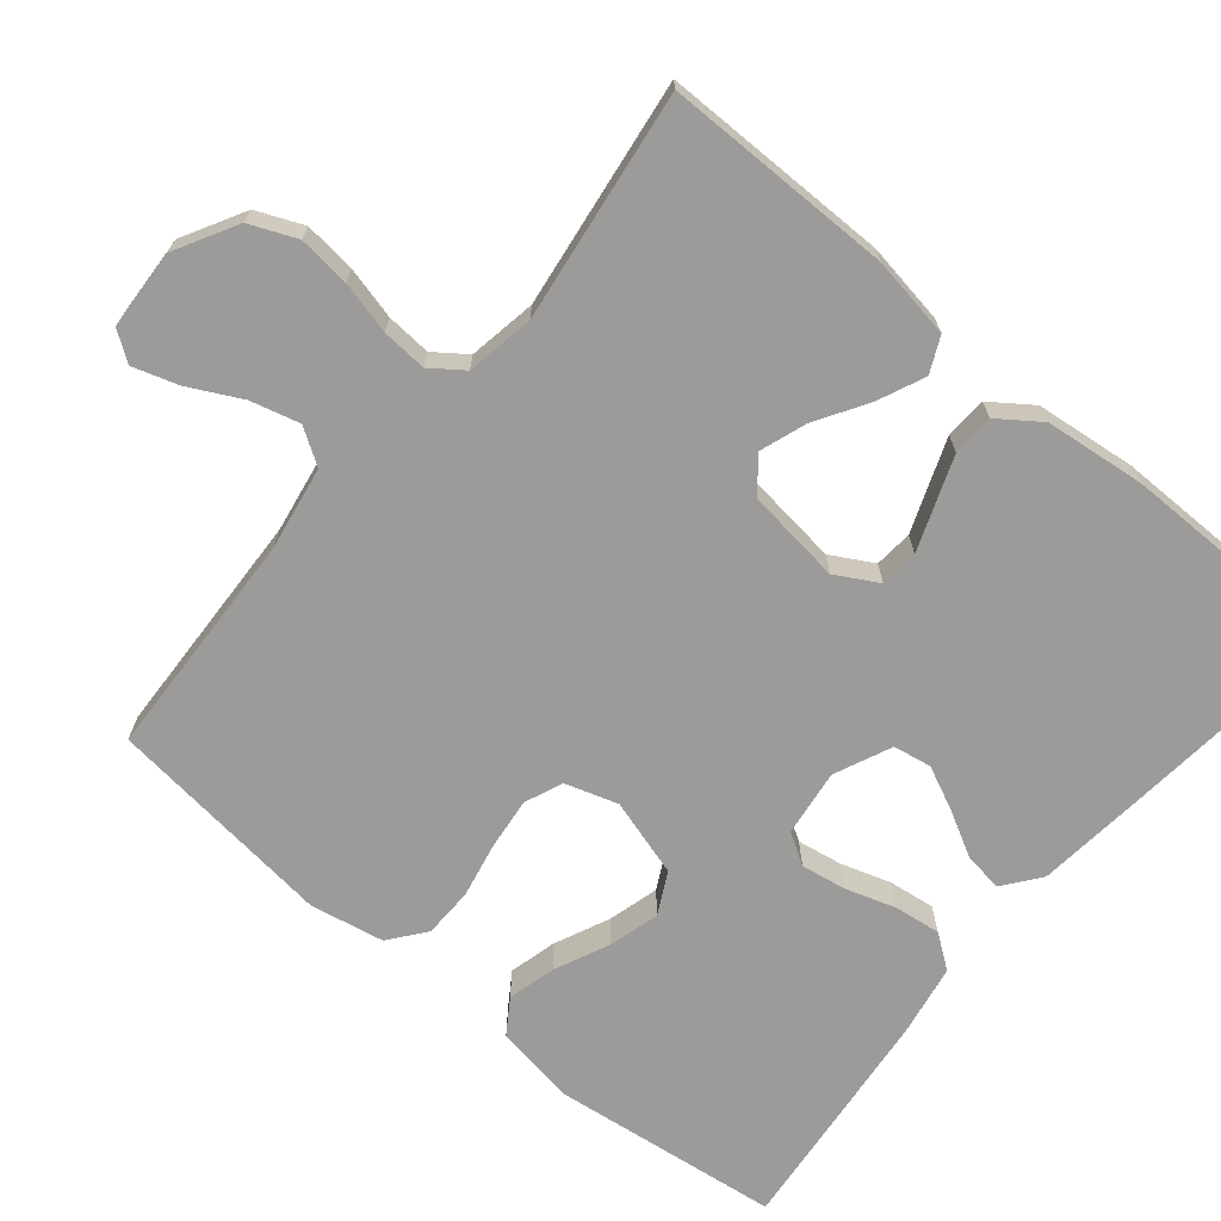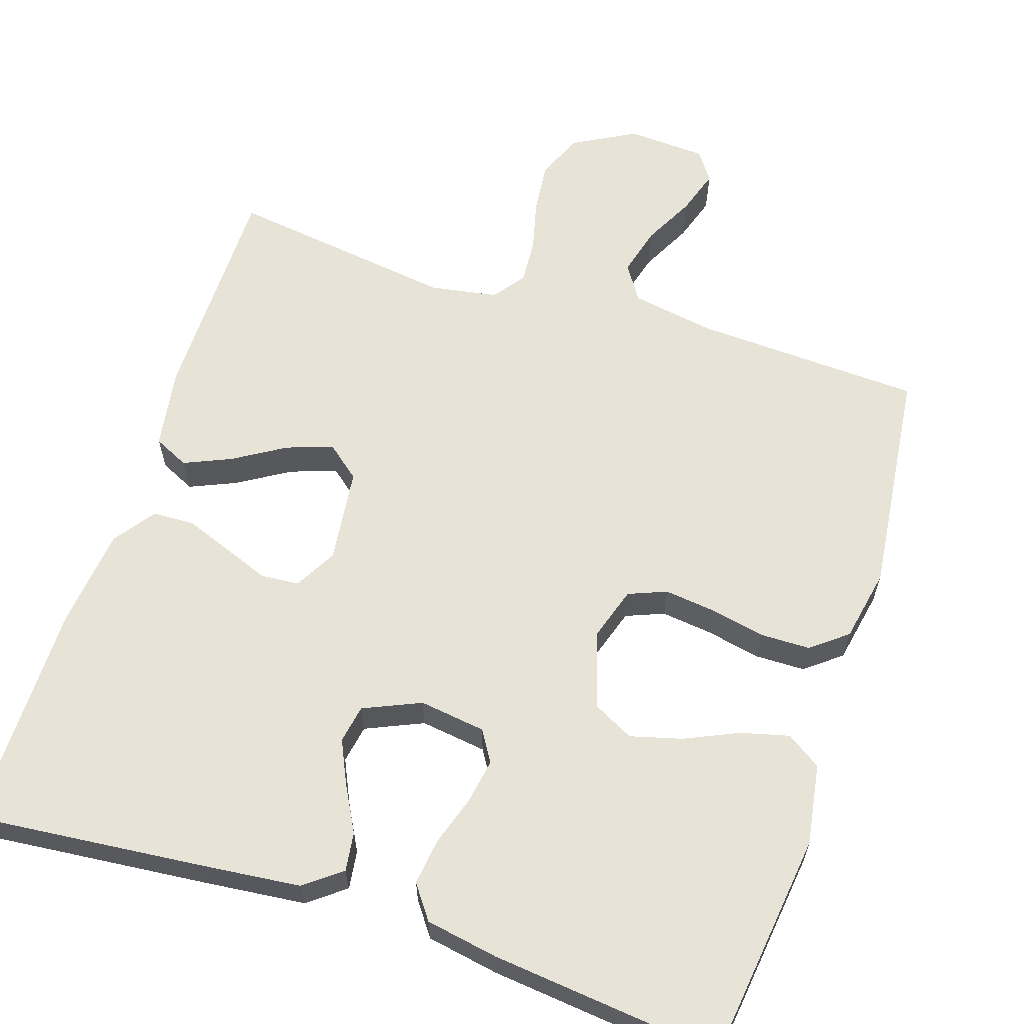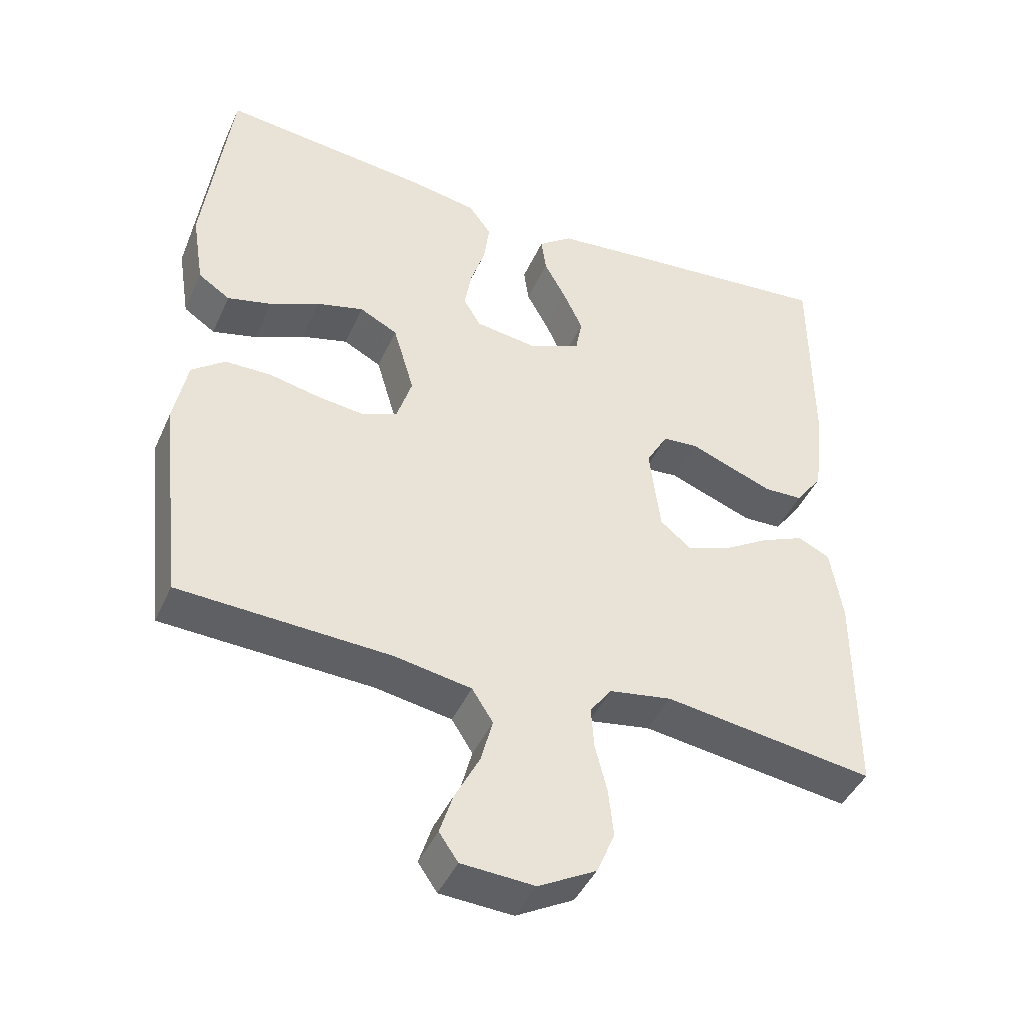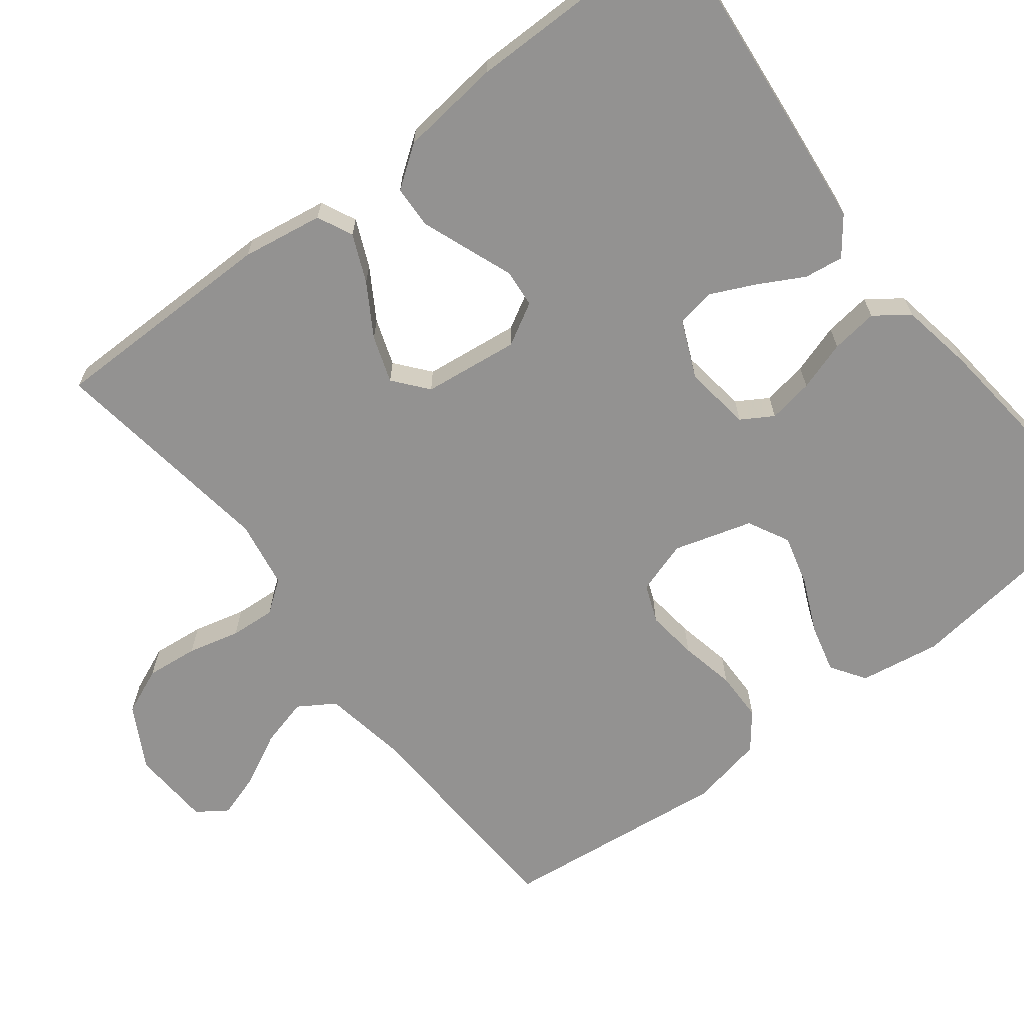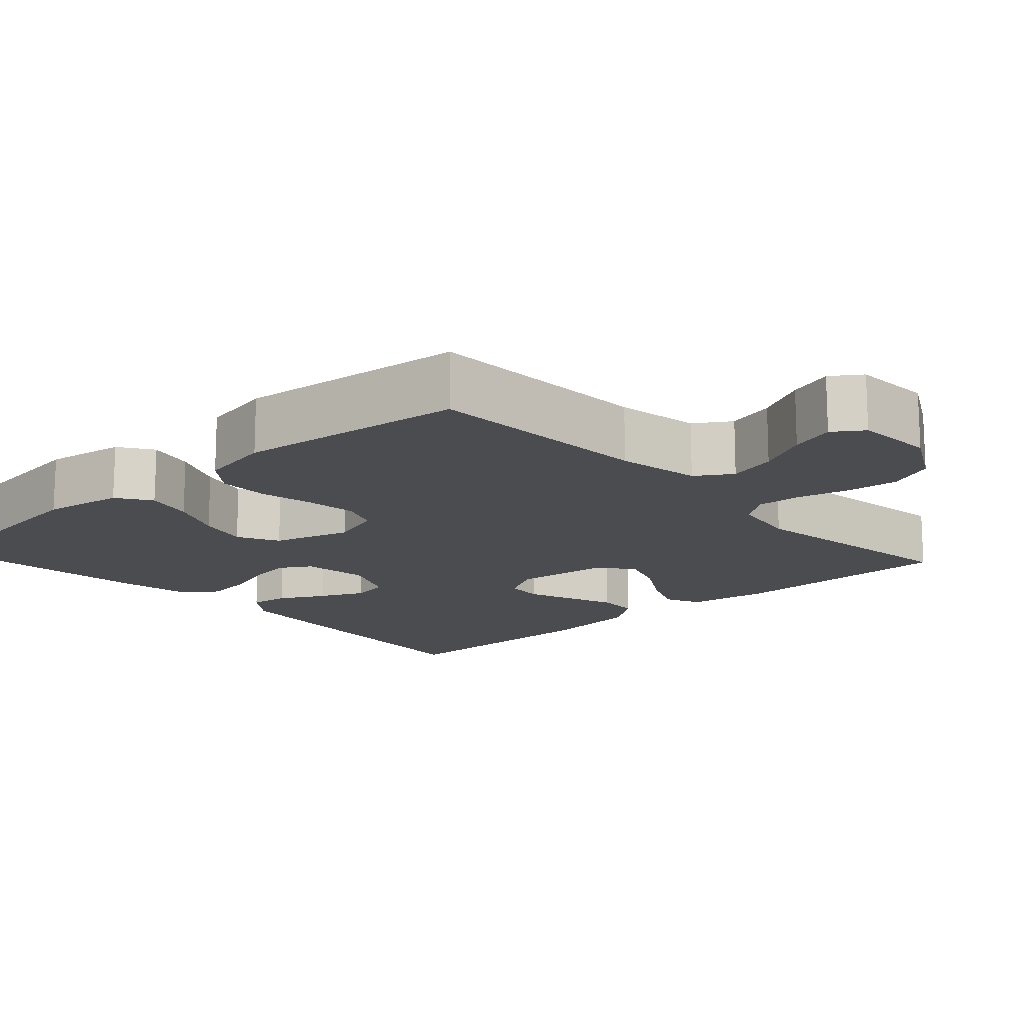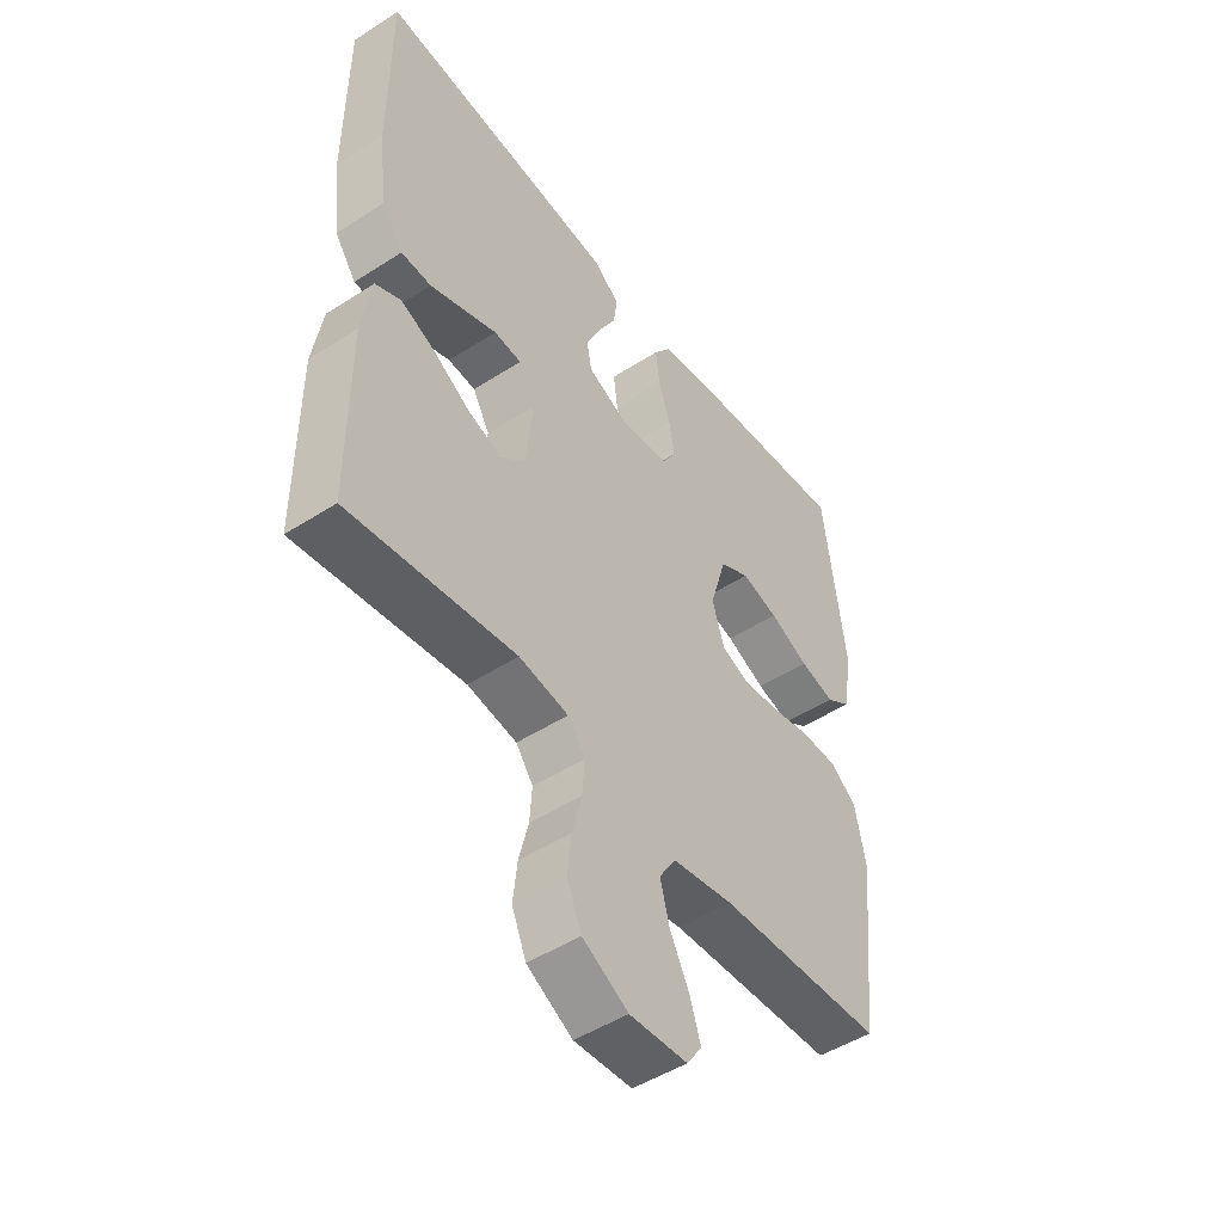
<metadata>
{"format":"obj","ext":"obj","renderer":"f3d","projection":"perspective","resolution":1024,"background":"white","views":[{"elev":-69.7,"azim":-129.9,"up":"+Y"},{"elev":62.1,"azim":18.0,"up":"+Y"},{"elev":-43.7,"azim":156.9,"up":"+Z"},{"elev":-66.5,"azim":-52.4,"up":"+Y"},{"elev":-15.1,"azim":132.4,"up":"+Y"},{"elev":-48.9,"azim":-54.4,"up":"+Z"}]}
</metadata>
<code>
v -0.5 0.07 -0.5
v -0.501 0.07 -0.2
v -0.484 0.07 -0.094
v -0.438 0.07 -0.072
v -0.376 0.07 -0.099
v -0.309 0.07 -0.14
v -0.248 0.07 -0.161
v -0.204 0.07 -0.125
v -0.189 0.07 0
v -0.22 0.07 0.055
v -0.27 0.07 0.059
v -0.33 0.07 0.036
v -0.391 0.07 0.013
v -0.446 0.07 0.015
v -0.485 0.07 0.069
v -0.5 0.07 0.2
v -0.5 0.07 0.5
v -0.2 0.07 0.471
v -0.066 0.07 0.457
v -0.018 0.07 0.42
v -0.025 0.07 0.369
v -0.057 0.07 0.31
v -0.084 0.07 0.252
v -0.075 0.07 0.202
v 0 0.07 0.169
v 0.087 0.07 0.181
v 0.112 0.07 0.222
v 0.102 0.07 0.281
v 0.081 0.07 0.346
v 0.073 0.07 0.407
v 0.105 0.07 0.451
v 0.2 0.07 0.468
v 0.5 0.07 0.5
v 0.538 0.07 0.2
v 0.521 0.07 0.094
v 0.476 0.07 0.064
v 0.413 0.07 0.08
v 0.342 0.07 0.112
v 0.275 0.07 0.13
v 0.221 0.07 0.102
v 0.191 0.07 0
v 0.213 0.07 -0.069
v 0.263 0.07 -0.089
v 0.33 0.07 -0.081
v 0.402 0.07 -0.066
v 0.468 0.07 -0.067
v 0.515 0.07 -0.104
v 0.534 0.07 -0.2
v 0.5 0.07 -0.5
v 0.2 0.07 -0.514
v 0.09 0.07 -0.533
v 0.06 0.07 -0.58
v 0.077 0.07 -0.644
v 0.112 0.07 -0.712
v 0.131 0.07 -0.771
v 0.104 0.07 -0.81
v 0 0.07 -0.816
v -0.082 0.07 -0.771
v -0.108 0.07 -0.71
v -0.101 0.07 -0.642
v -0.084 0.07 -0.574
v -0.08 0.07 -0.515
v -0.111 0.07 -0.473
v -0.2 0.07 -0.458
v -0.5 0 -0.5
v -0.501 0 -0.2
v -0.484 0 -0.094
v -0.438 0 -0.072
v -0.376 0 -0.099
v -0.309 0 -0.14
v -0.248 0 -0.161
v -0.204 0 -0.125
v -0.189 0 0
v -0.22 0 0.055
v -0.27 0 0.059
v -0.33 0 0.036
v -0.391 0 0.013
v -0.446 0 0.015
v -0.485 0 0.069
v -0.5 0 0.2
v -0.5 0 0.5
v -0.2 0 0.471
v -0.066 0 0.457
v -0.018 0 0.42
v -0.025 0 0.369
v -0.057 0 0.31
v -0.084 0 0.252
v -0.075 0 0.202
v 0 0 0.169
v 0.087 0 0.181
v 0.112 0 0.222
v 0.102 0 0.281
v 0.081 0 0.346
v 0.073 0 0.407
v 0.105 0 0.451
v 0.2 0 0.468
v 0.5 0 0.5
v 0.538 0 0.2
v 0.521 0 0.094
v 0.476 0 0.064
v 0.413 0 0.08
v 0.342 0 0.112
v 0.275 0 0.13
v 0.221 0 0.102
v 0.191 0 0
v 0.213 0 -0.069
v 0.263 0 -0.089
v 0.33 0 -0.081
v 0.402 0 -0.066
v 0.468 0 -0.067
v 0.515 0 -0.104
v 0.534 0 -0.2
v 0.5 0 -0.5
v 0.2 0 -0.514
v 0.09 0 -0.533
v 0.06 0 -0.58
v 0.077 0 -0.644
v 0.112 0 -0.712
v 0.131 0 -0.771
v 0.104 0 -0.81
v 0 0 -0.816
v -0.082 0 -0.771
v -0.108 0 -0.71
v -0.101 0 -0.642
v -0.084 0 -0.574
v -0.08 0 -0.515
v -0.111 0 -0.473
v -0.2 0 -0.458
f 58 59 60 61
f 58 61 62
f 57 58 62
f 56 57 62
f 53 54 55 56
f 52 53 56 62
f 51 52 62 63
f 47 48 49 50
f 47 50 51 63
f 44 45 46 47
f 43 44 47 63
f 35 36 37 38
f 35 38 39
f 34 35 39
f 33 34 39
f 32 33 39 40
f 28 29 30 31
f 27 28 31 32
f 19 20 21 22
f 19 22 23
f 18 19 23
f 17 18 23 24
f 15 16 17 24
f 11 12 13 14
f 11 14 15 24
f 3 4 5 6
f 3 6 7
f 64 1 2 3
f 64 3 7
f 42 43 63 64
f 41 42 64 7
f 27 32 40 41
f 26 27 41
f 25 26 41
f 10 11 24 25
f 9 10 25 41
f 8 9 41
f 7 8 41
f 125 124 123 122
f 126 125 122
f 126 122 121
f 126 121 120
f 120 119 118 117
f 126 120 117 116
f 127 126 116 115
f 114 113 112 111
f 127 115 114 111
f 111 110 109 108
f 127 111 108 107
f 102 101 100 99
f 103 102 99
f 103 99 98
f 103 98 97
f 104 103 97 96
f 95 94 93 92
f 96 95 92 91
f 86 85 84 83
f 87 86 83
f 87 83 82
f 88 87 82 81
f 88 81 80 79
f 78 77 76 75
f 88 79 78 75
f 70 69 68 67
f 71 70 67
f 67 66 65 128
f 71 67 128
f 128 127 107 106
f 71 128 106 105
f 105 104 96 91
f 105 91 90
f 105 90 89
f 89 88 75 74
f 105 89 74 73
f 105 73 72
f 105 72 71
f 1 65 66 2
f 2 66 67 3
f 3 67 68 4
f 4 68 69 5
f 5 69 70 6
f 6 70 71 7
f 7 71 72 8
f 8 72 73 9
f 9 73 74 10
f 10 74 75 11
f 11 75 76 12
f 12 76 77 13
f 13 77 78 14
f 14 78 79 15
f 15 79 80 16
f 16 80 81 17
f 17 81 82 18
f 18 82 83 19
f 19 83 84 20
f 20 84 85 21
f 21 85 86 22
f 22 86 87 23
f 23 87 88 24
f 24 88 89 25
f 25 89 90 26
f 26 90 91 27
f 27 91 92 28
f 28 92 93 29
f 29 93 94 30
f 30 94 95 31
f 31 95 96 32
f 32 96 97 33
f 33 97 98 34
f 34 98 99 35
f 35 99 100 36
f 36 100 101 37
f 37 101 102 38
f 38 102 103 39
f 39 103 104 40
f 40 104 105 41
f 41 105 106 42
f 42 106 107 43
f 43 107 108 44
f 44 108 109 45
f 45 109 110 46
f 46 110 111 47
f 47 111 112 48
f 48 112 113 49
f 49 113 114 50
f 50 114 115 51
f 51 115 116 52
f 52 116 117 53
f 53 117 118 54
f 54 118 119 55
f 55 119 120 56
f 56 120 121 57
f 57 121 122 58
f 58 122 123 59
f 59 123 124 60
f 60 124 125 61
f 61 125 126 62
f 62 126 127 63
f 63 127 128 64
f 64 128 65 1

</code>
